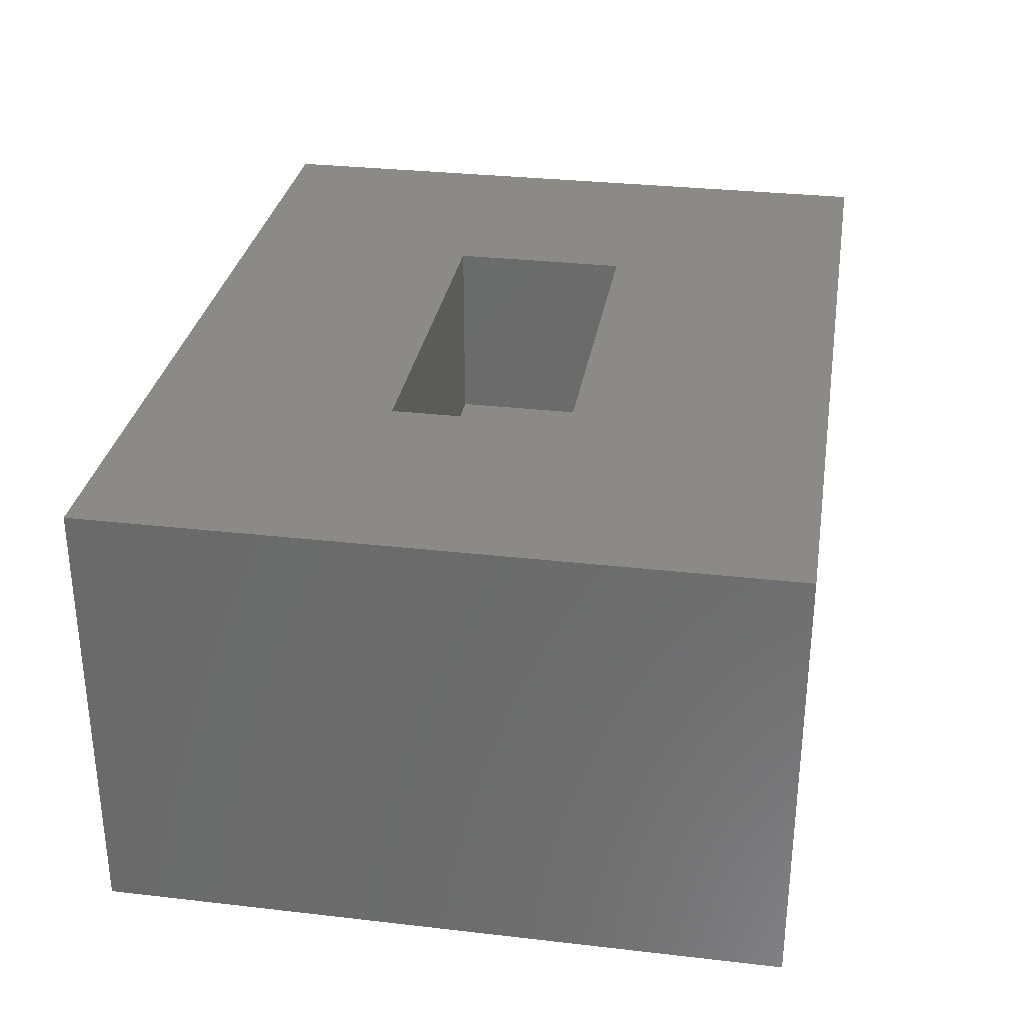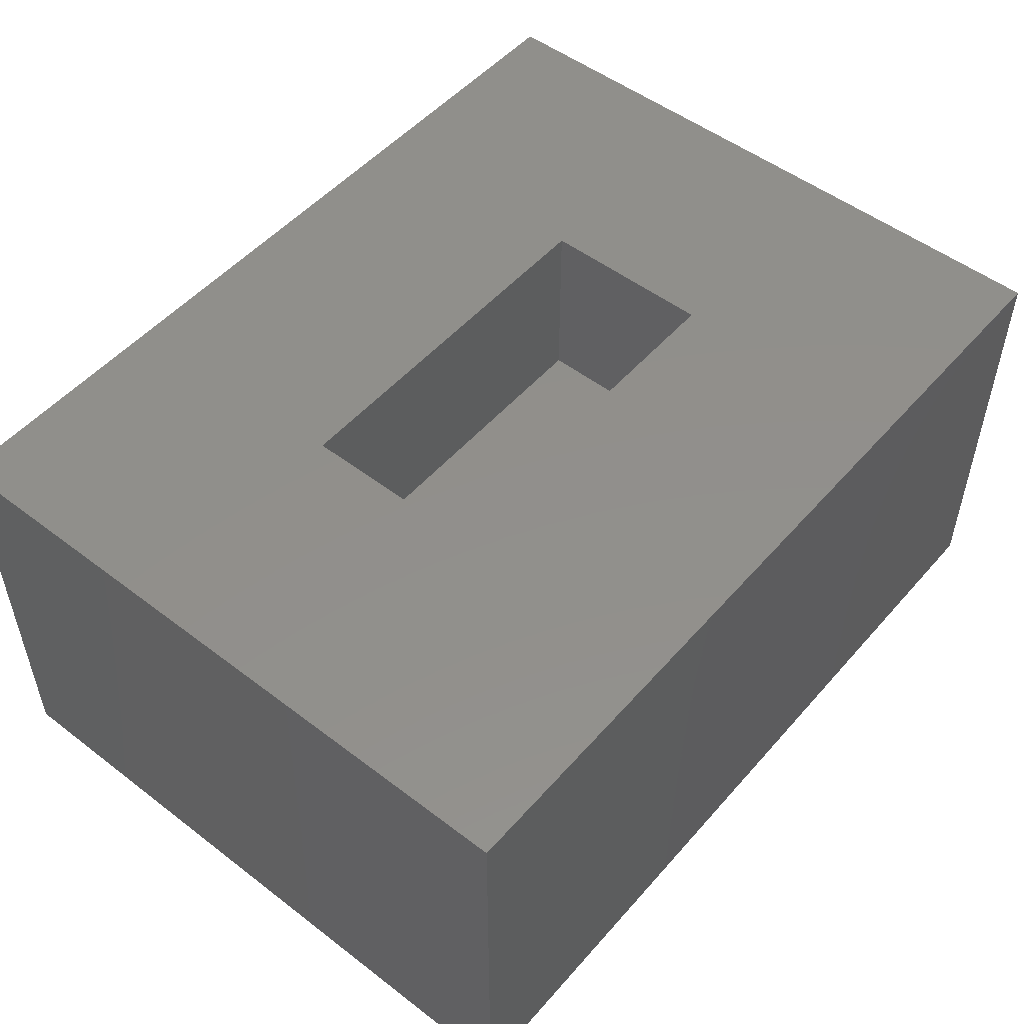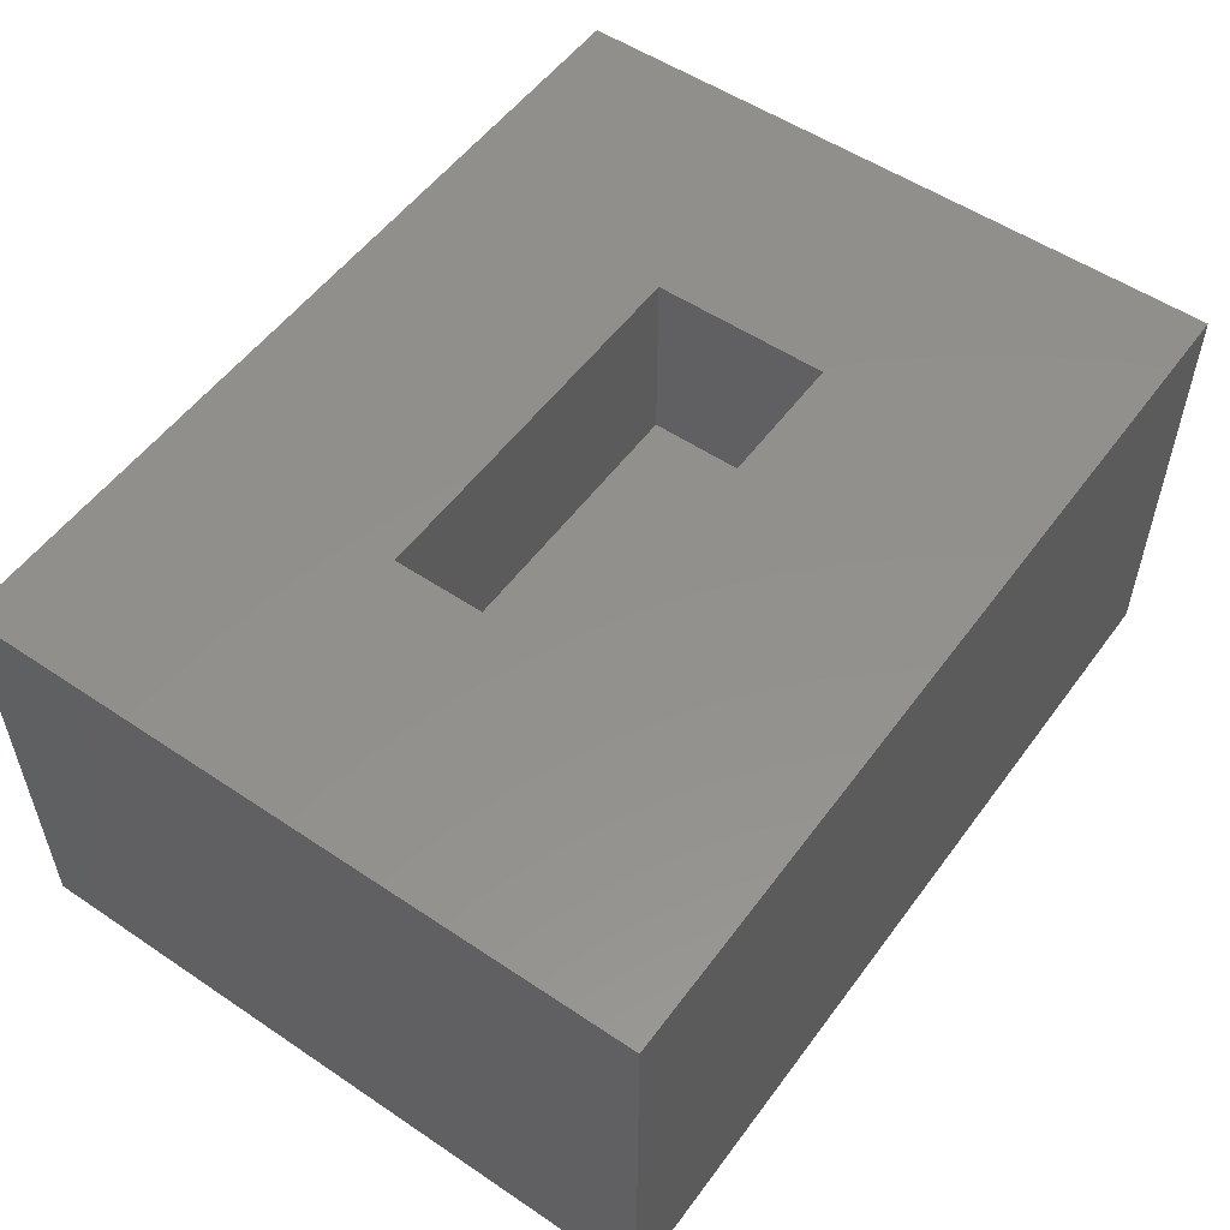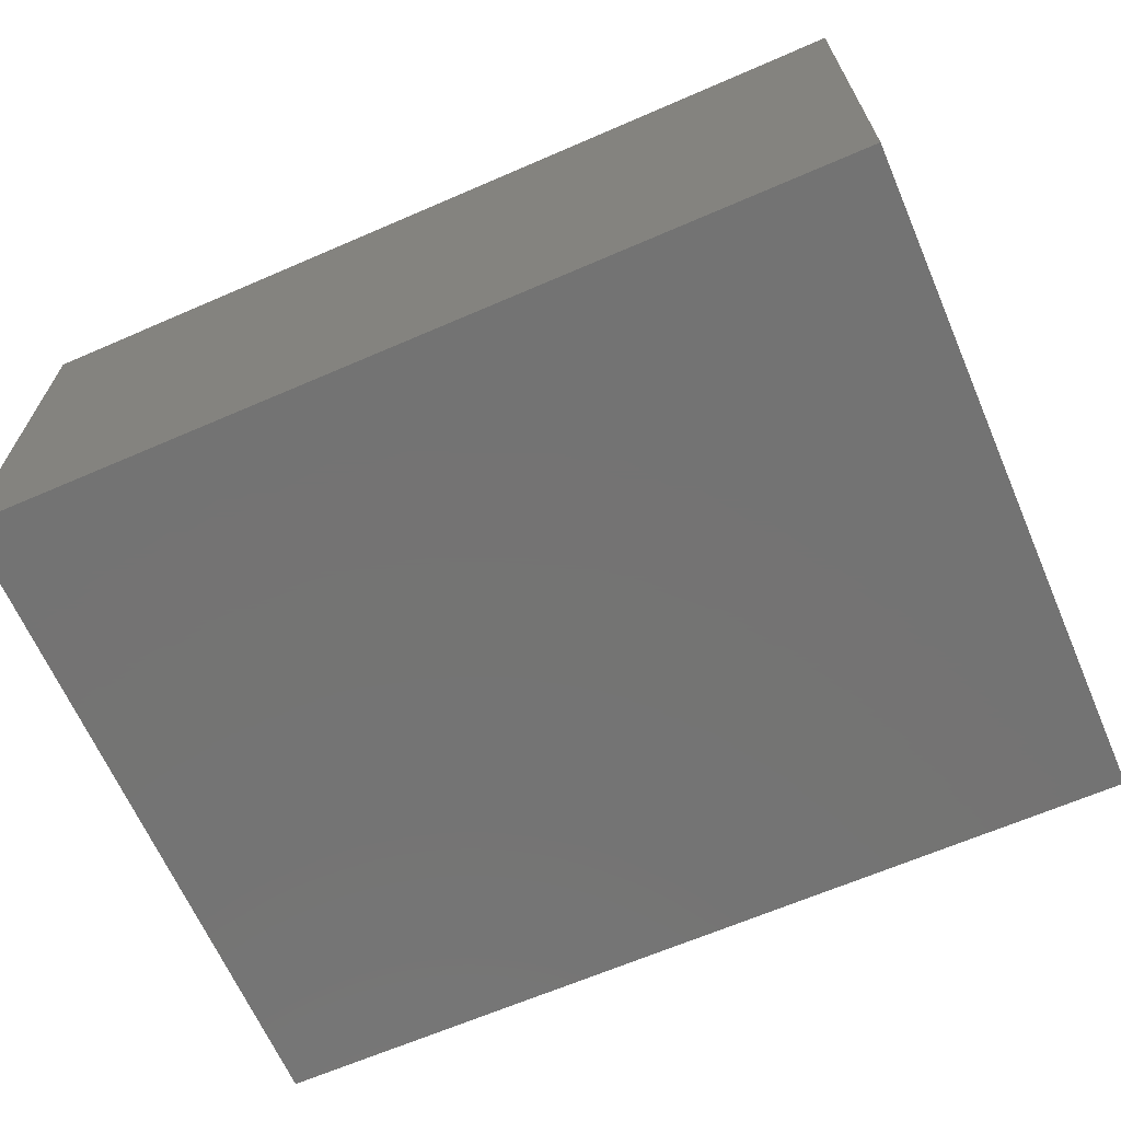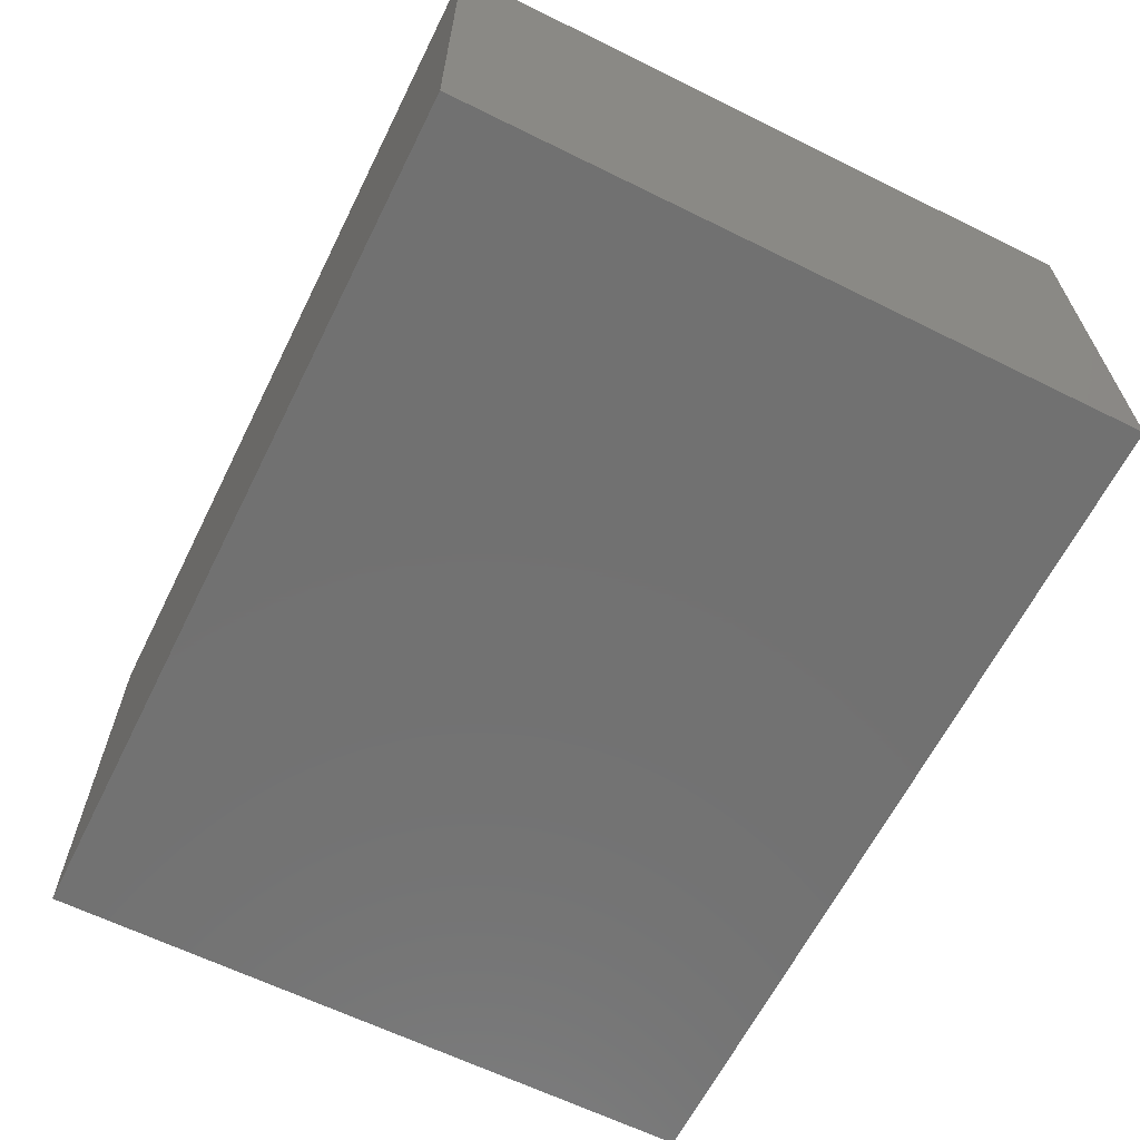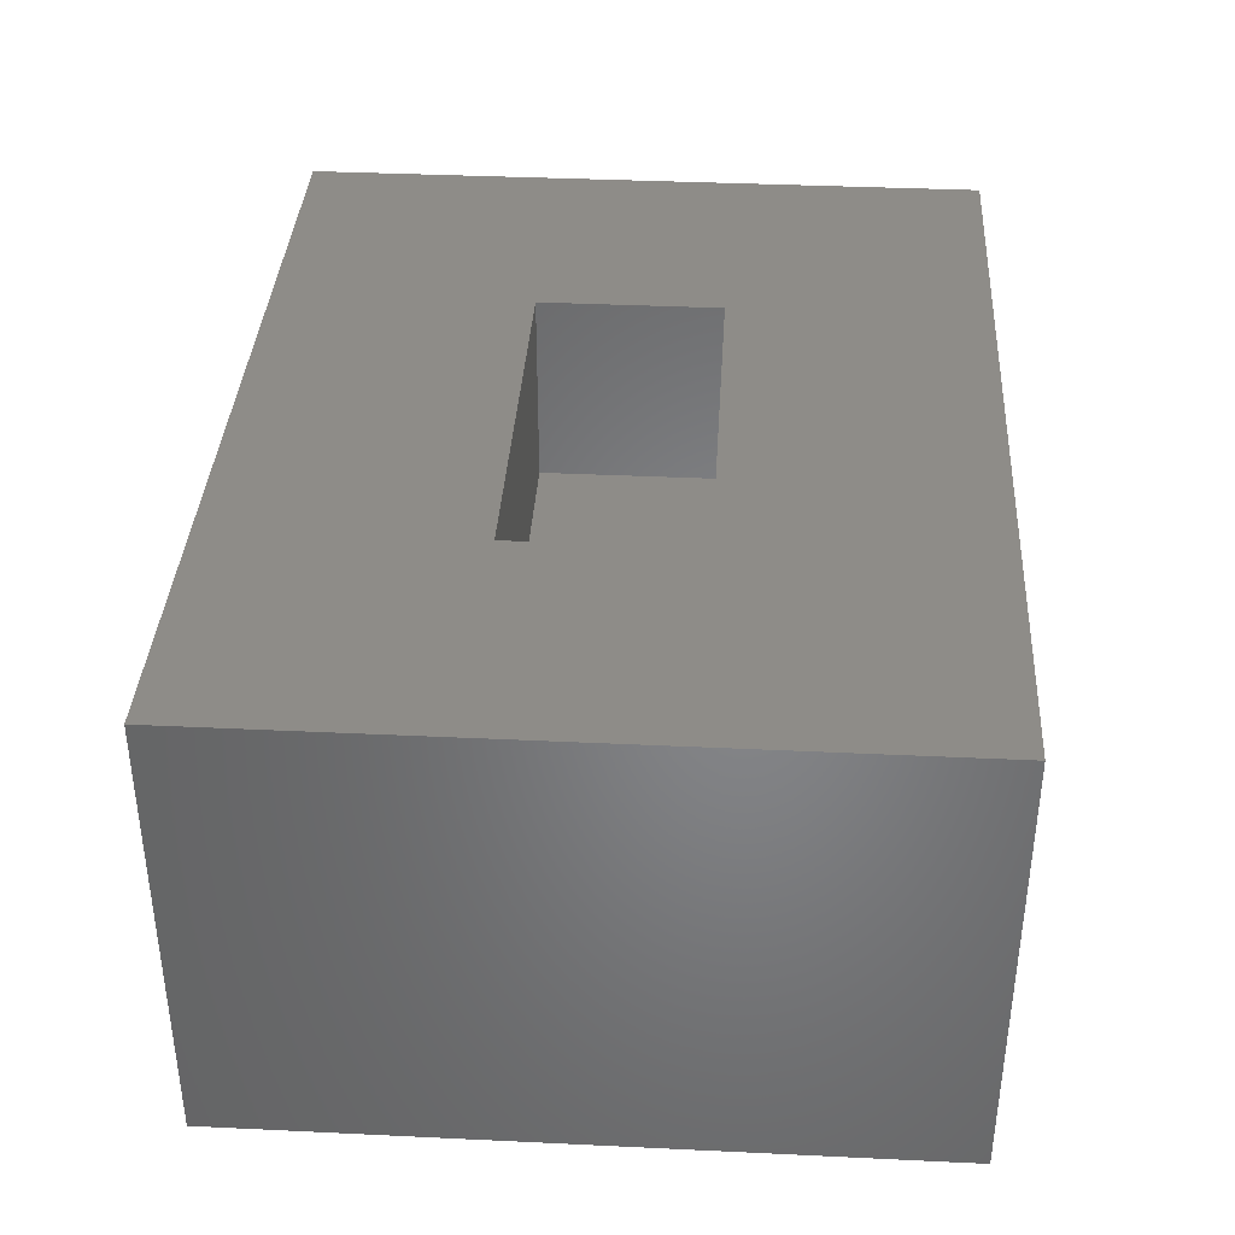
<metadata>
{"format":"stl","ext":"stl","renderer":"f3d","projection":"perspective","resolution":1024,"background":"white","views":[{"elev":30.8,"azim":-80.6,"up":"+Y"},{"elev":51.3,"azim":-50.3,"up":"+Y"},{"elev":53.9,"azim":125.6,"up":"+Y"},{"elev":-65.8,"azim":23.5,"up":"+Y"},{"elev":-63.4,"azim":-116.5,"up":"+Y"},{"elev":37.3,"azim":93.5,"up":"+Y"}]}
</metadata>
<code>
# stl→obj: 16 verts, 28 faces
v -0.1641 3.672e-17 0.1614
v 0.1406 7.806e-18 -0.3594
v -0.1641 -9.107e-18 -0.6641
v 0.6094 7.806e-18 -0.3594
v 0.9141 -9.107e-18 -0.6641
v 0.1406 1.98e-17 -0.1433
v 0.9141 3.672e-17 0.1614
v 0.6094 1.98e-17 -0.1433
v 0.1406 -0.2344 -0.3594
v 0.6094 -0.2344 -0.3594
v 0.6094 -0.2344 -0.1433
v 0.1406 -0.2344 -0.1433
v -0.1641 -0.5391 -0.6641
v 0.9141 -0.5391 -0.6641
v 0.9141 -0.5391 0.1614
v -0.1641 -0.5391 0.1614
f 1 2 3
f 3 2 4
f 3 4 5
f 2 1 6
f 6 1 7
f 6 7 8
f 8 7 5
f 8 5 4
f 9 10 2
f 2 10 4
f 4 10 8
f 8 10 11
f 11 12 8
f 8 12 6
f 6 12 2
f 2 12 9
f 13 3 14
f 14 3 5
f 14 5 15
f 15 5 7
f 15 7 16
f 16 7 1
f 16 1 13
f 13 1 3
f 16 13 15
f 15 13 14
f 12 11 9
f 9 11 10

</code>
